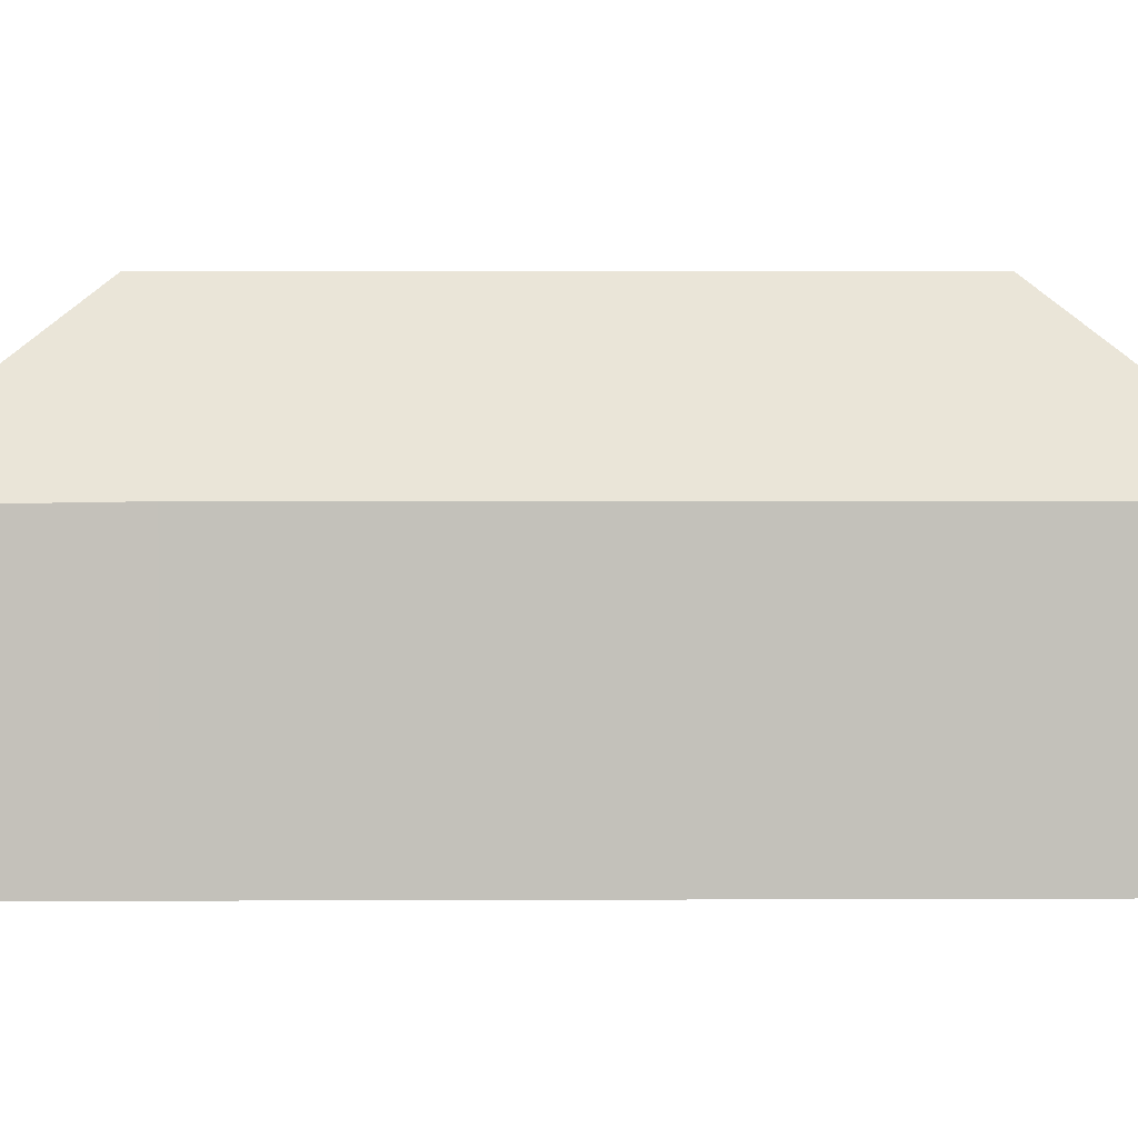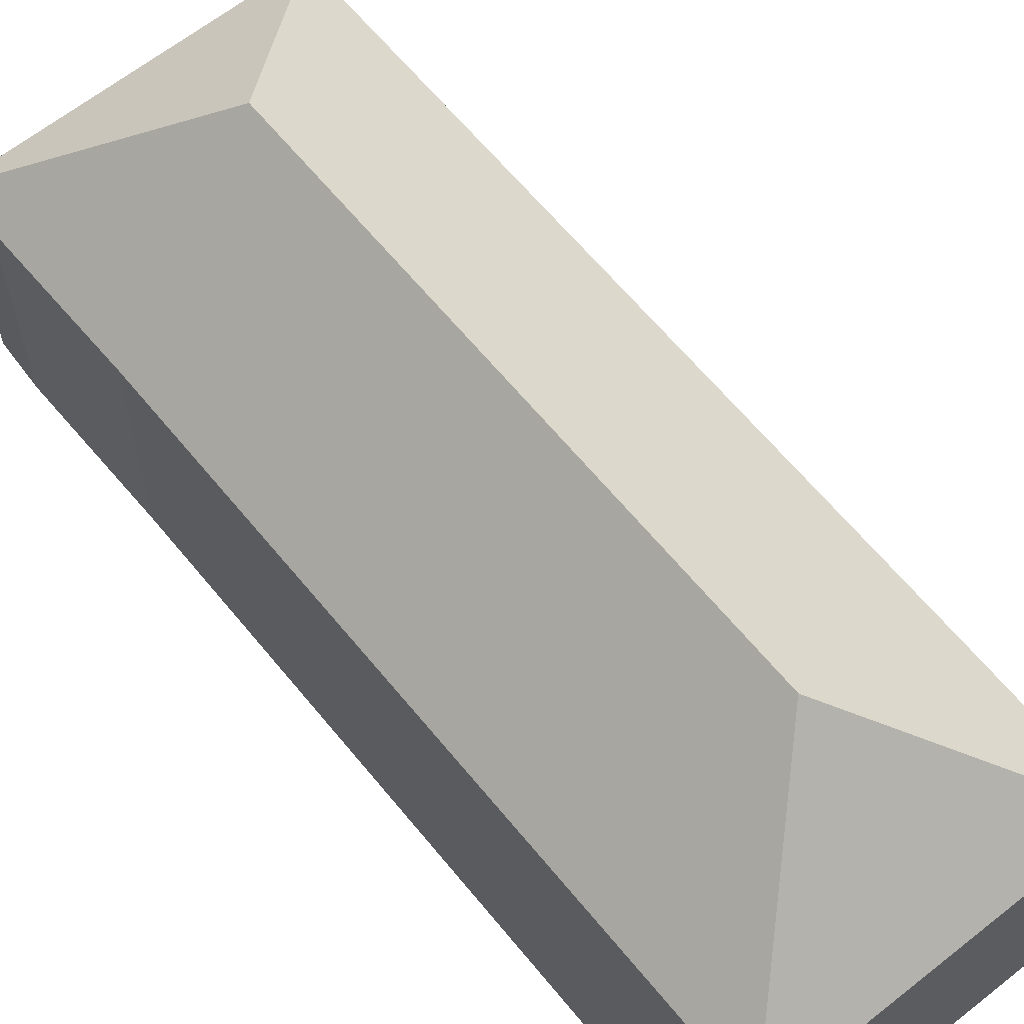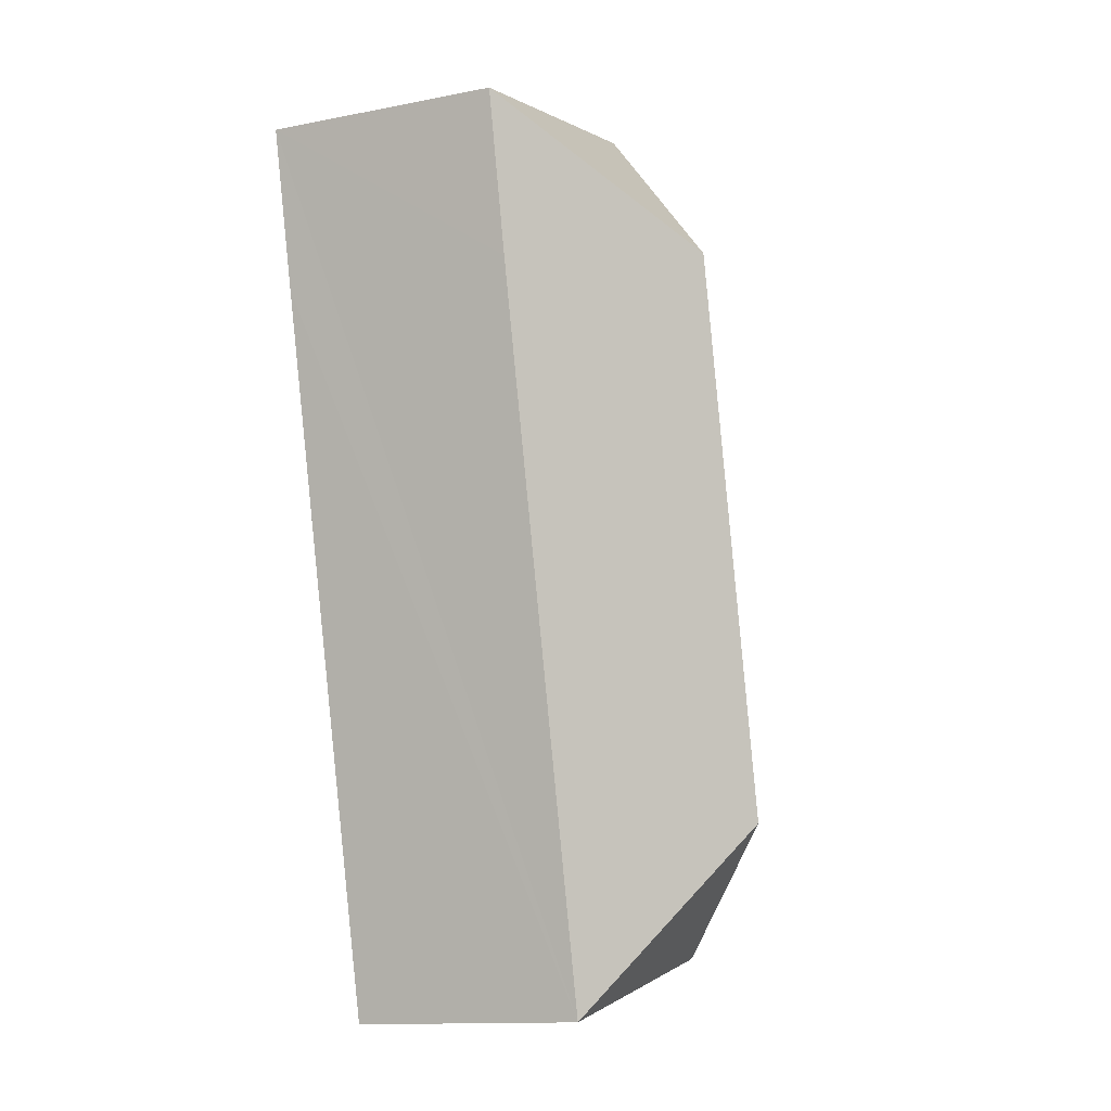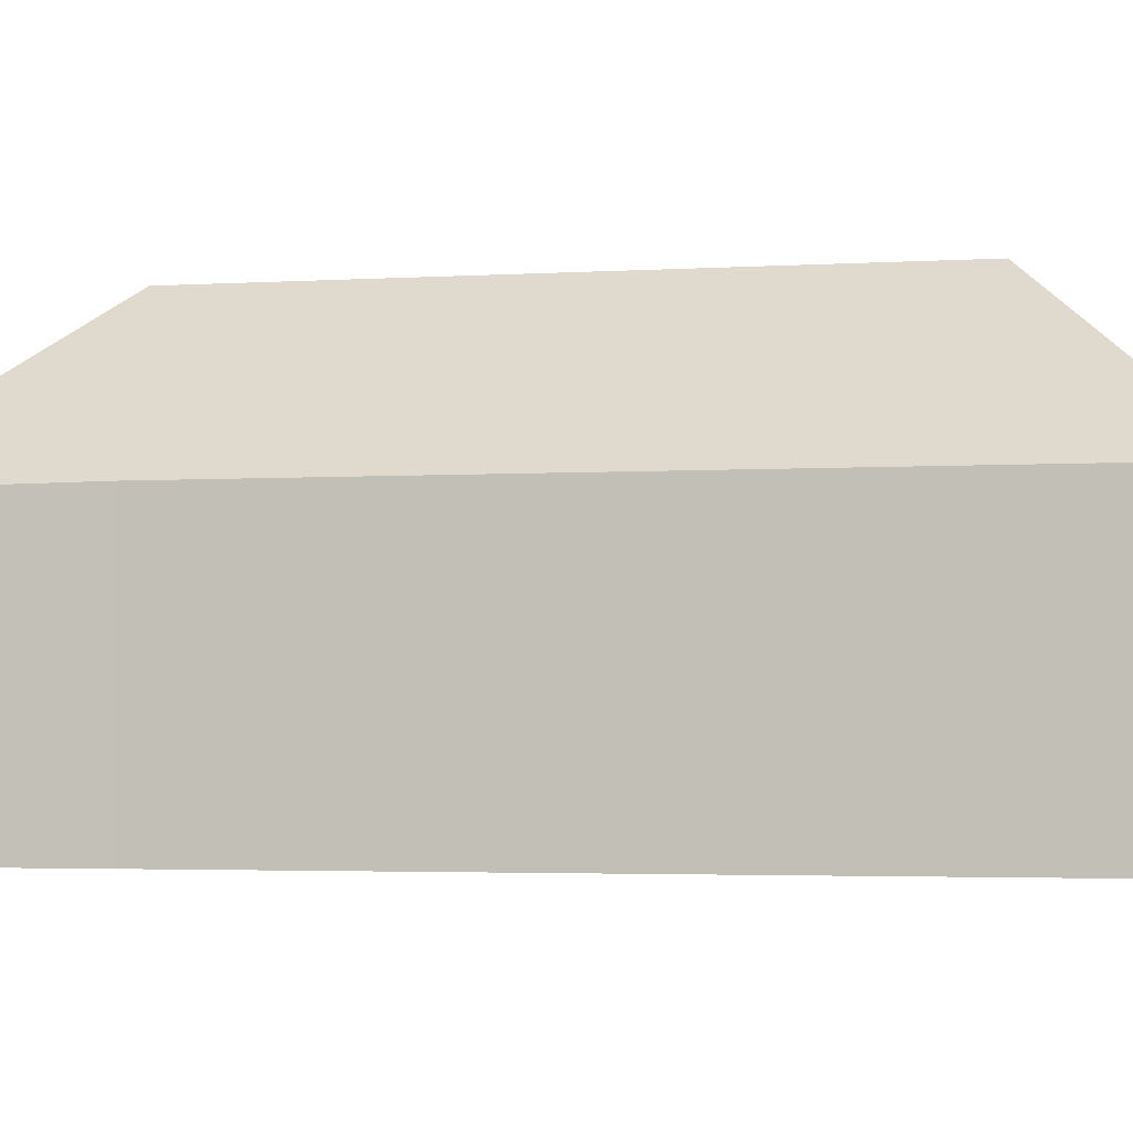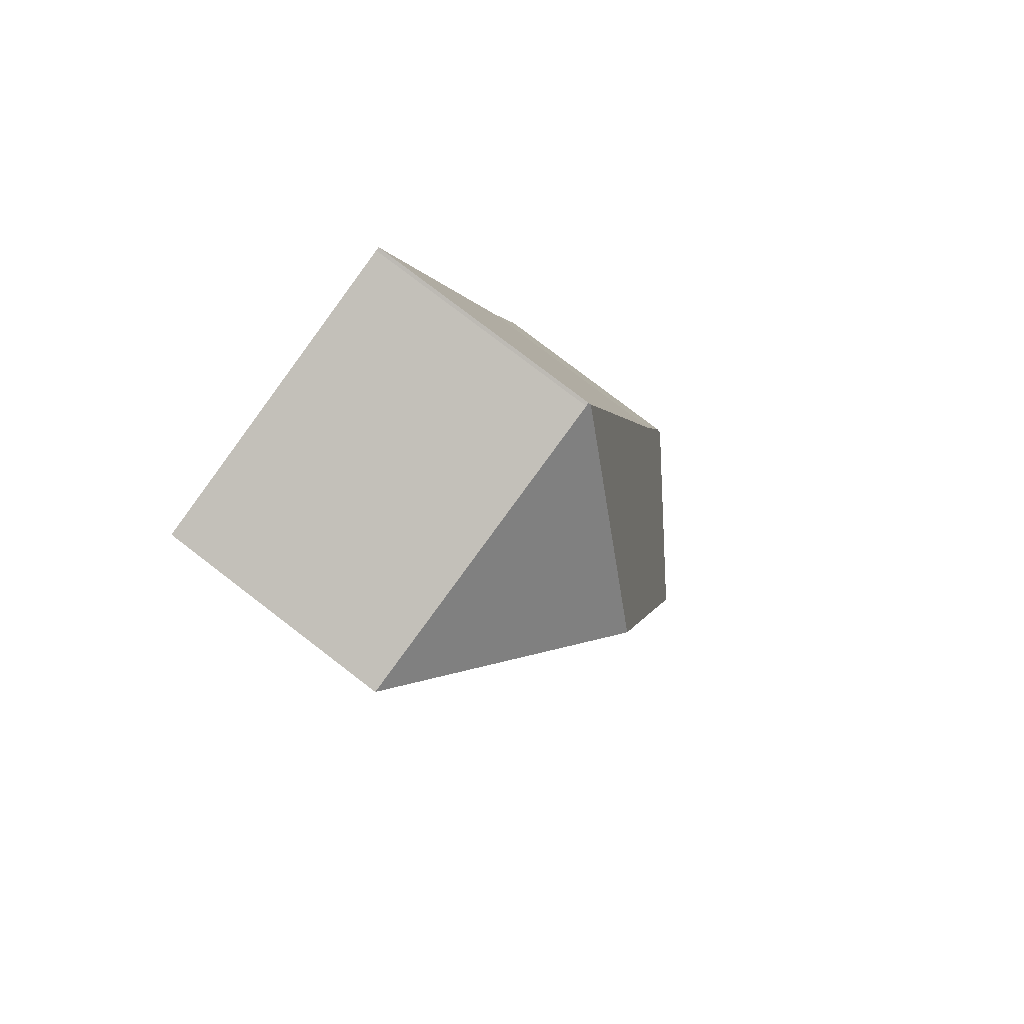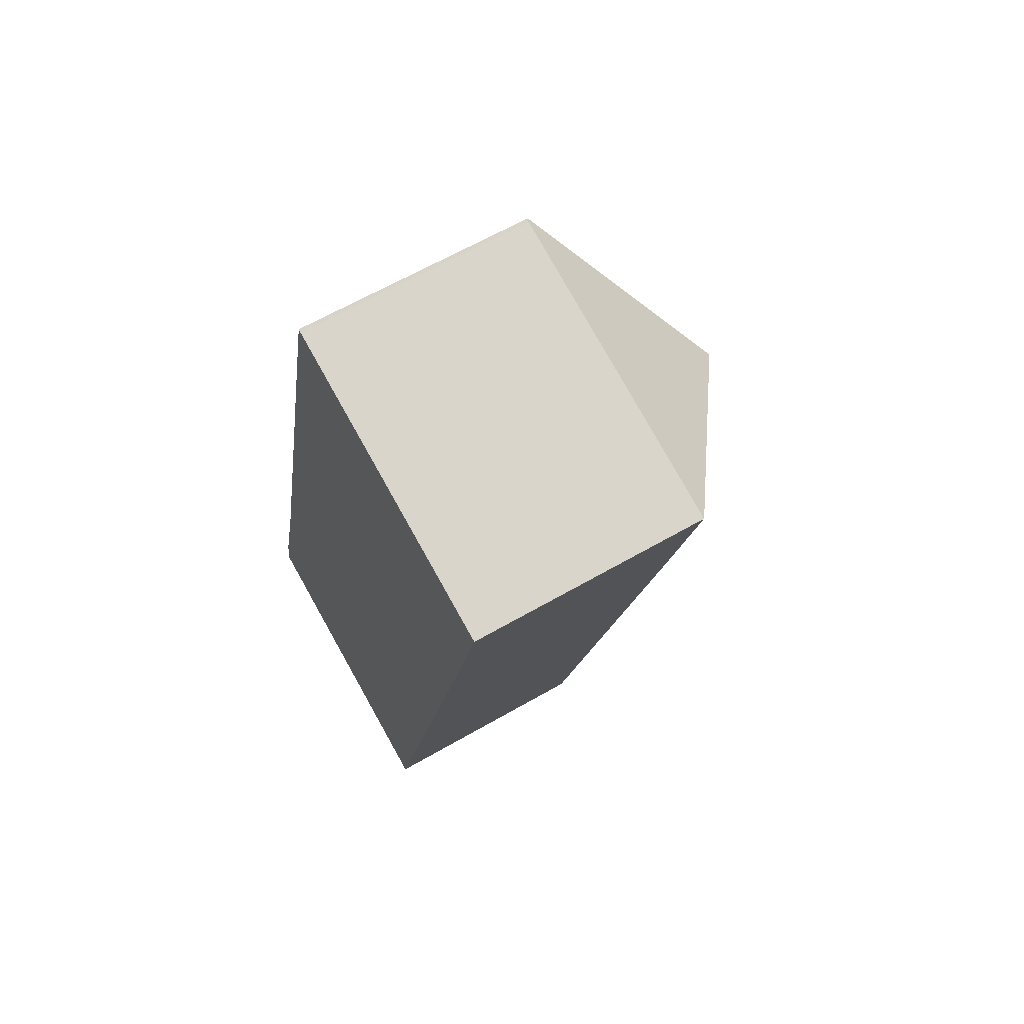
<metadata>
{"format":"obj","ext":"obj","renderer":"f3d","projection":"perspective","resolution":1024,"background":"white","views":[{"elev":2.7,"azim":-77.4,"up":"+Y"},{"elev":63.5,"azim":-25.6,"up":"+Y"},{"elev":-13.5,"azim":113.7,"up":"+Z"},{"elev":-2.8,"azim":-63.0,"up":"+Y"},{"elev":79.8,"azim":127.4,"up":"+Z"},{"elev":63.7,"azim":59.8,"up":"+Z"}]}
</metadata>
<code>
v  7.672 8.468 31.17
v  7.527 8.544 31.11
v  7.549 8.461 31.2
v  18.8 8.464 28.58
v  11.76 13.65 24.24
v  17.46 8.443 22.94
v  11.25 8.467 -2.621
v  6.951 13.65 4.354
v  0 8.467 5.185e-16
v  0.015 8.54 0.081
v  1.71 8.545 7.061
v  0.331 8.467 1.735
v  11.25 1.605e-16 -2.621
v  0 0 0
v  0.331 -1.062e-16 1.735
v  0.015 -4.96e-18 0.081
v  1.71 -4.324e-16 7.061
v  7.527 -1.905e-15 31.11
v  7.549 -1.911e-15 31.2
v  7.672 -1.908e-15 31.17
v  18.8 -1.75e-15 28.58
v  17.46 -1.404e-15 22.94
g defaultobject
f 1 2 3
f 2 1 4
f 2 4 5
f 6 5 4
f 5 6 7
f 5 7 8
f 9 8 7
f 8 9 10
f 5 11 2
f 11 5 8
f 11 8 12
f 12 8 10
f 13 9 7
f 9 13 14
f 9 12 10
f 12 9 14
f 12 14 15
f 15 14 16
f 15 11 12
f 11 15 17
f 11 17 2
f 2 17 18
f 2 18 3
f 3 18 19
f 3 20 1
f 20 3 19
f 20 4 1
f 4 20 21
f 21 6 4
f 6 21 7
f 7 21 22
f 7 22 13
f 18 20 19
f 20 22 21
f 22 20 18
f 22 18 17
f 22 17 13
f 13 17 15
f 13 15 14

</code>
